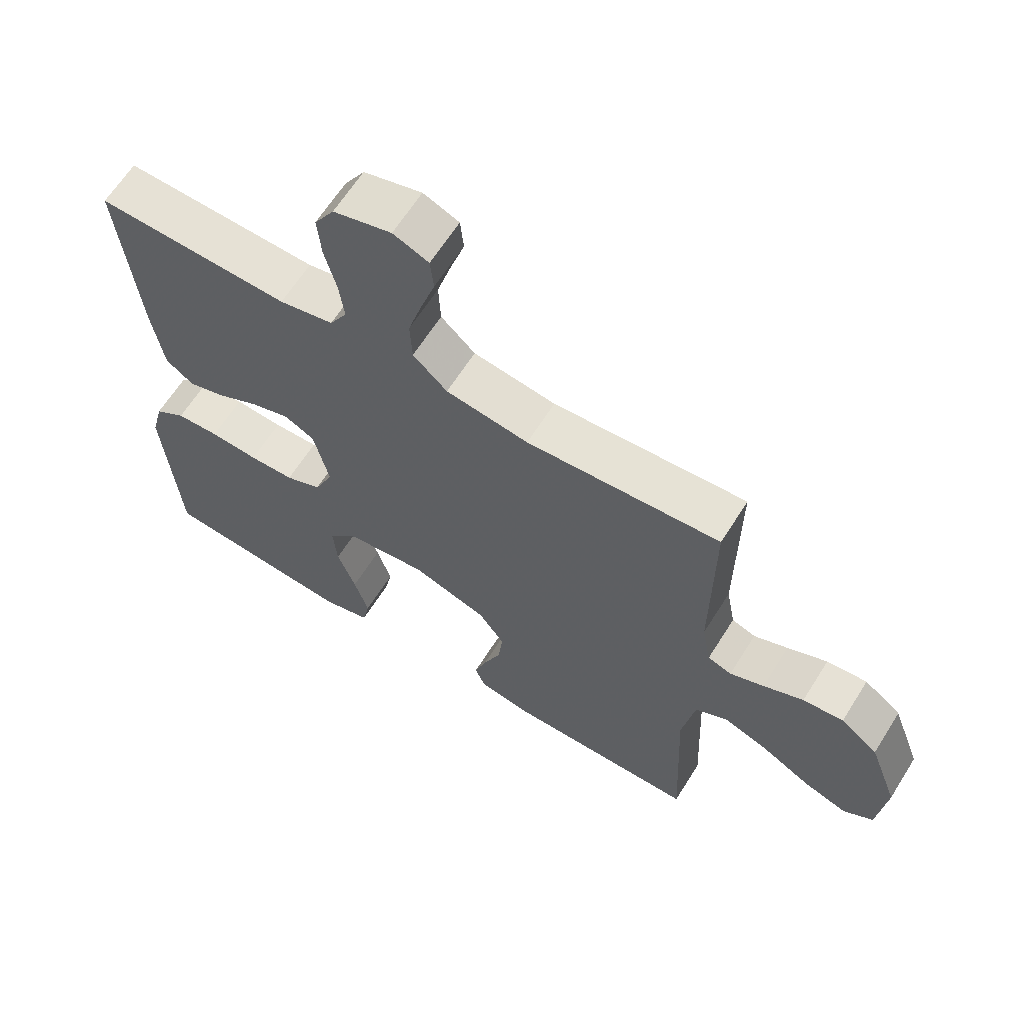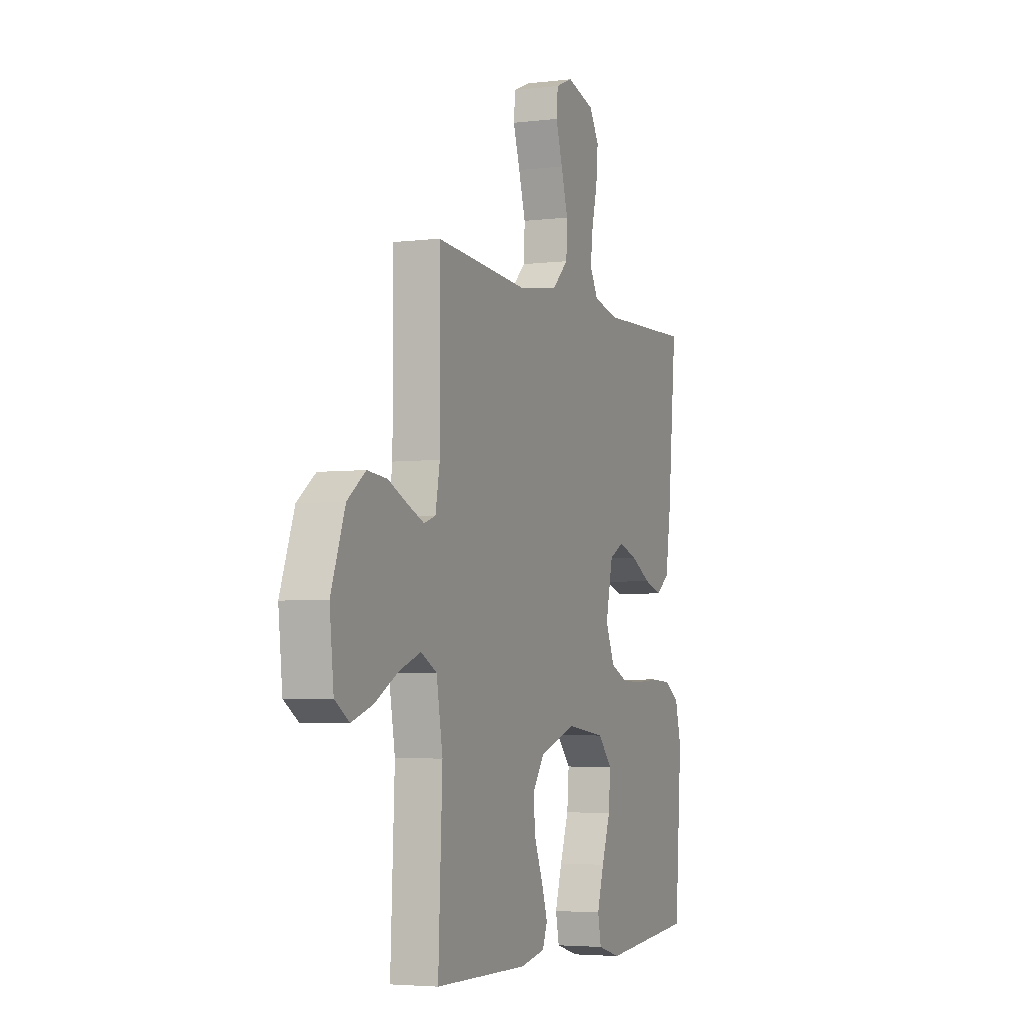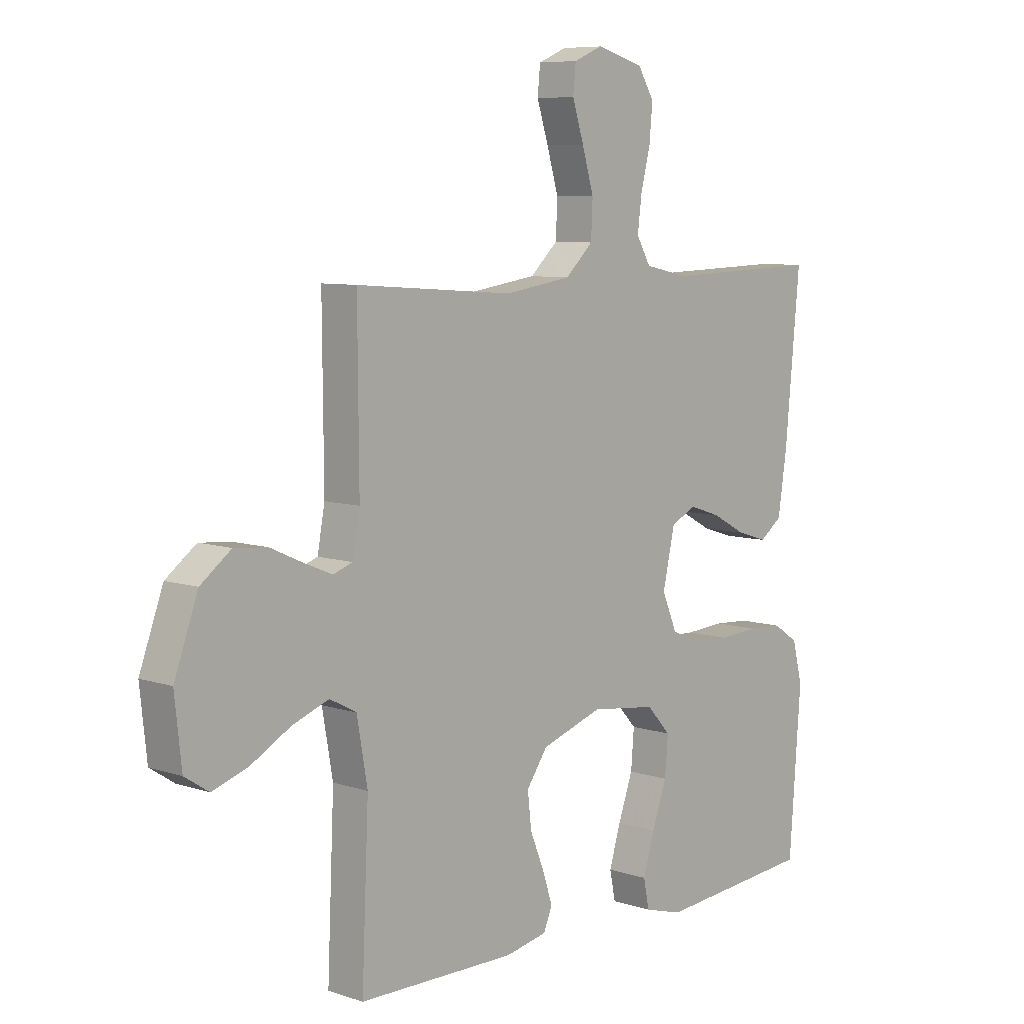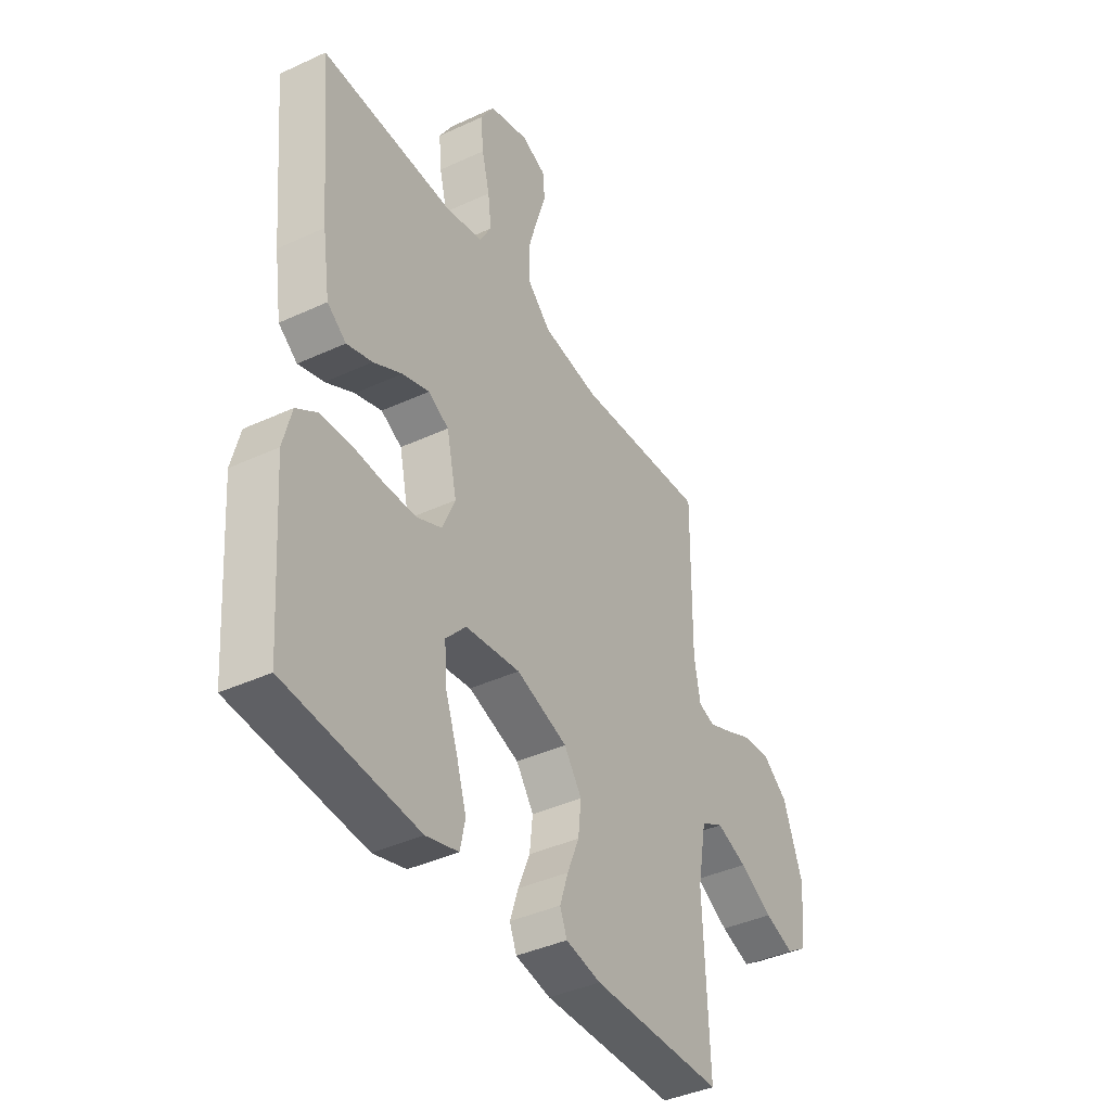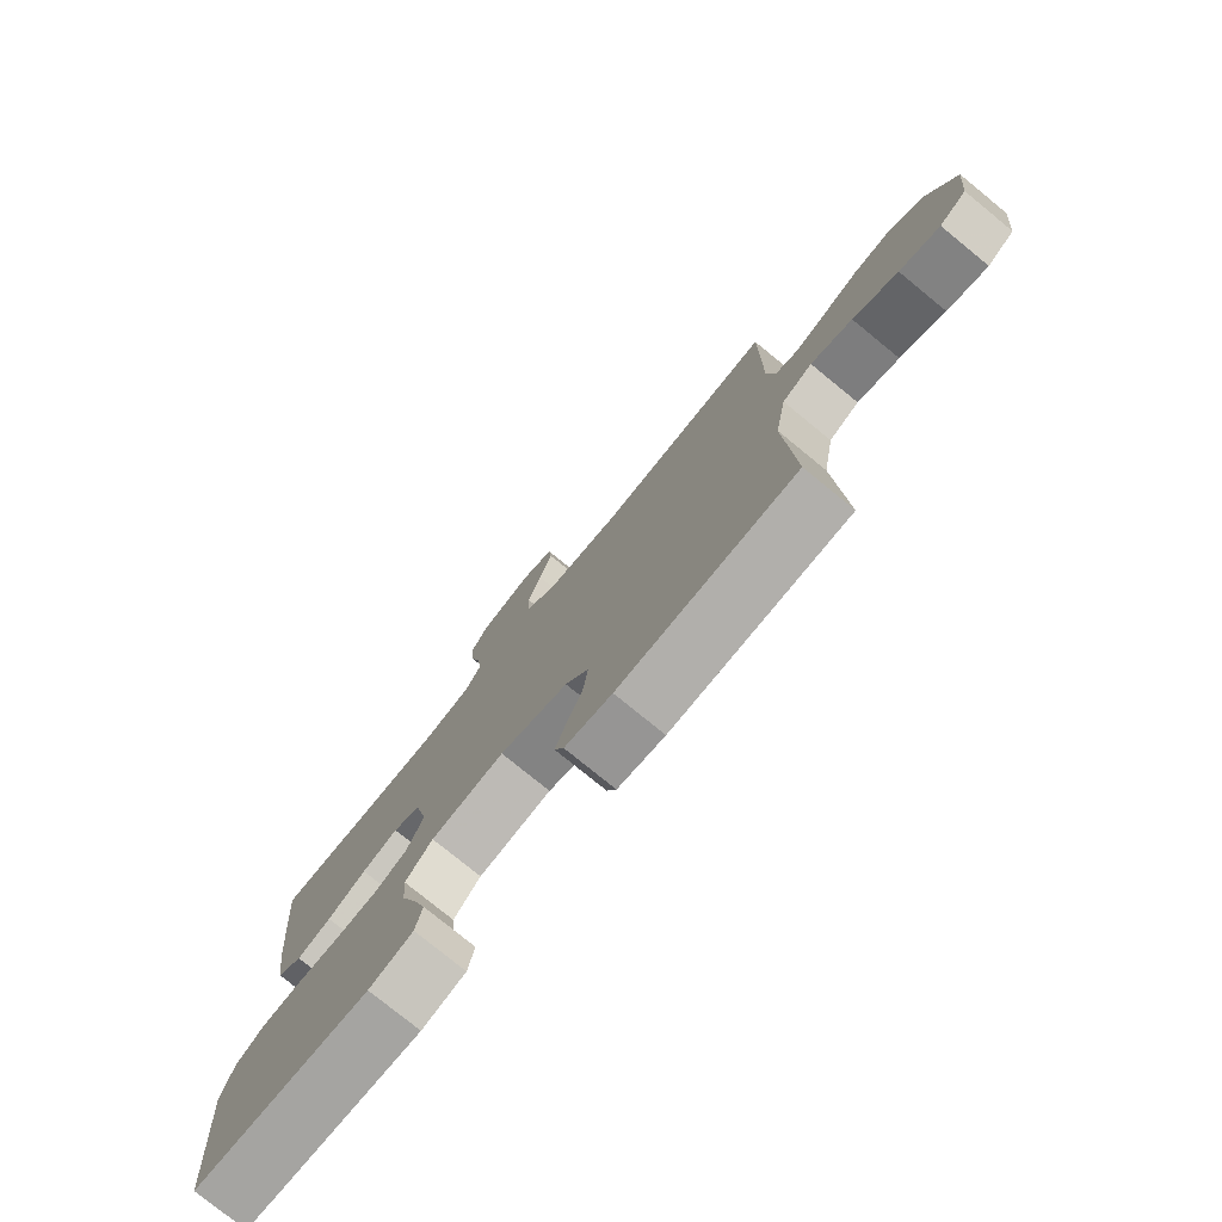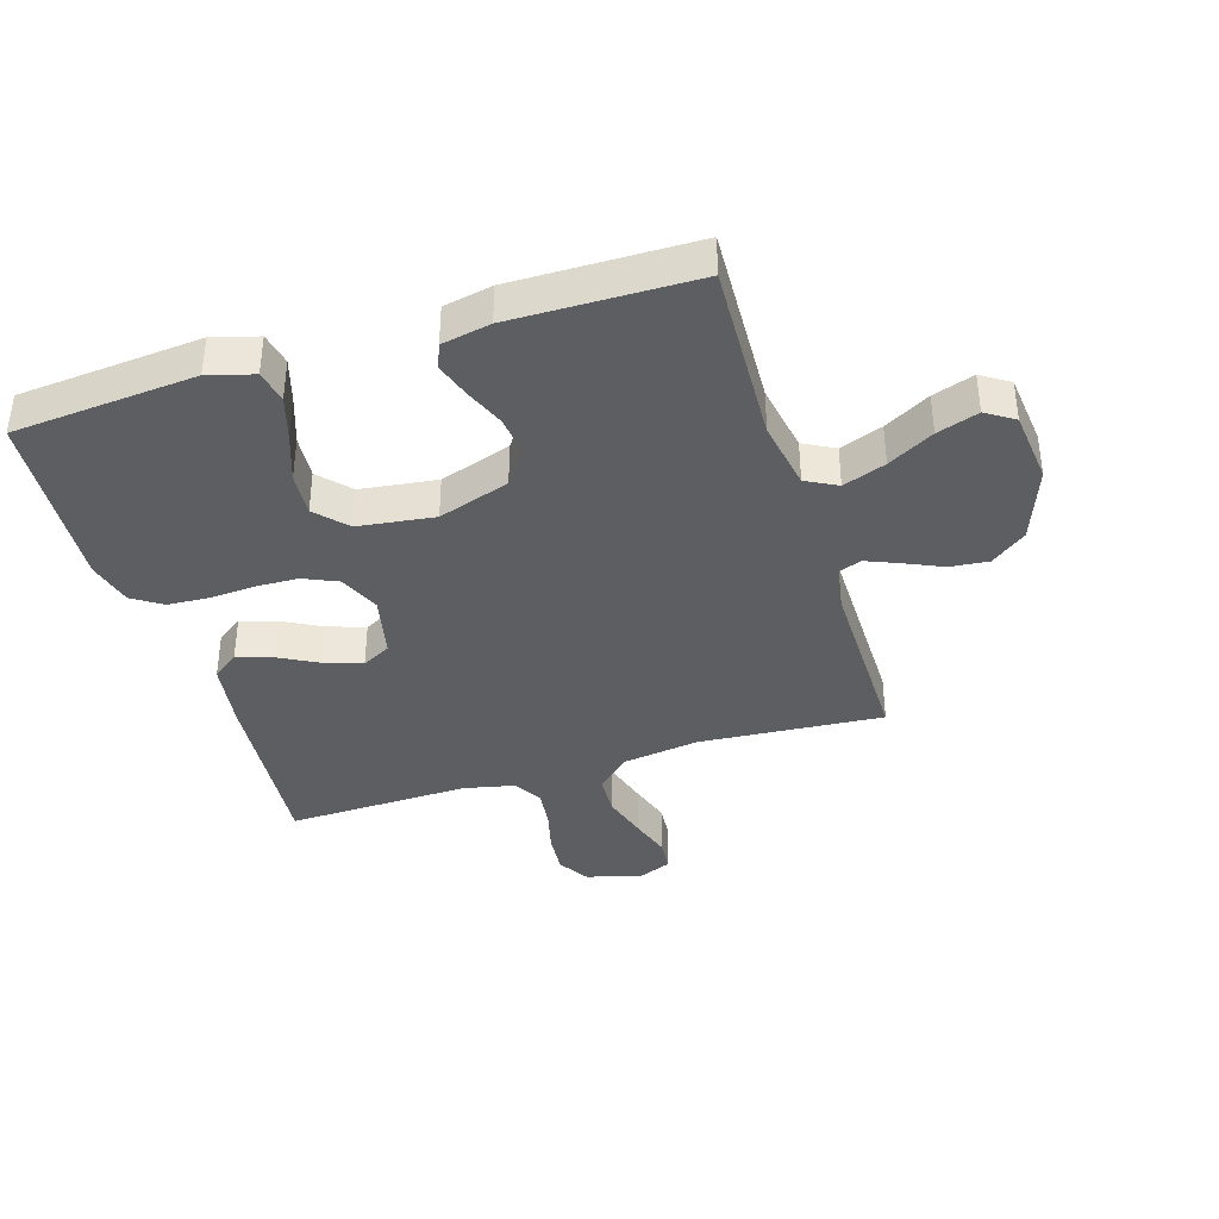
<metadata>
{"format":"obj","ext":"obj","renderer":"f3d","projection":"perspective","resolution":1024,"background":"white","views":[{"elev":63.9,"azim":-147.9,"up":"+Z"},{"elev":-4.2,"azim":-67.9,"up":"+Z"},{"elev":7.7,"azim":-47.3,"up":"+Z"},{"elev":-40.2,"azim":119.7,"up":"+Z"},{"elev":-77.7,"azim":-129.2,"up":"+Z"},{"elev":-38.2,"azim":-162.8,"up":"+Y"}]}
</metadata>
<code>
v 0.5 0.07 0.5
v 0.472 0.07 0.2
v 0.455 0.07 0.087
v 0.412 0.07 0.055
v 0.354 0.07 0.073
v 0.289 0.07 0.108
v 0.228 0.07 0.128
v 0.181 0.07 0.103
v 0.158 0.07 0
v 0.187 0.07 -0.067
v 0.243 0.07 -0.092
v 0.313 0.07 -0.094
v 0.388 0.07 -0.089
v 0.455 0.07 -0.093
v 0.503 0.07 -0.125
v 0.522 0.07 -0.2
v 0.5 0.07 -0.5
v 0.2 0.07 -0.526
v 0.126 0.07 -0.505
v 0.115 0.07 -0.451
v 0.137 0.07 -0.379
v 0.165 0.07 -0.3
v 0.171 0.07 -0.228
v 0.125 0.07 -0.178
v 0 0.07 -0.162
v -0.117 0.07 -0.201
v -0.157 0.07 -0.258
v -0.15 0.07 -0.323
v -0.123 0.07 -0.389
v -0.104 0.07 -0.447
v -0.12 0.07 -0.487
v -0.2 0.07 -0.503
v -0.5 0.07 -0.5
v -0.487 0.07 -0.2
v -0.507 0.07 -0.086
v -0.558 0.07 -0.059
v -0.628 0.07 -0.085
v -0.703 0.07 -0.127
v -0.771 0.07 -0.15
v -0.817 0.07 -0.12
v -0.83 0.07 0
v -0.785 0.07 0.123
v -0.727 0.07 0.167
v -0.664 0.07 0.161
v -0.602 0.07 0.133
v -0.549 0.07 0.111
v -0.512 0.07 0.124
v -0.498 0.07 0.2
v -0.5 0.07 0.5
v -0.2 0.07 0.478
v -0.072 0.07 0.497
v -0.019 0.07 0.547
v -0.016 0.07 0.615
v -0.038 0.07 0.69
v -0.06 0.07 0.759
v -0.055 0.07 0.811
v 0 0.07 0.834
v 0.09 0.07 0.809
v 0.121 0.07 0.758
v 0.115 0.07 0.691
v 0.097 0.07 0.62
v 0.089 0.07 0.556
v 0.116 0.07 0.509
v 0.2 0.07 0.491
v 0.5 0 0.5
v 0.472 0 0.2
v 0.455 0 0.087
v 0.412 0 0.055
v 0.354 0 0.073
v 0.289 0 0.108
v 0.228 0 0.128
v 0.181 0 0.103
v 0.158 0 0
v 0.187 0 -0.067
v 0.243 0 -0.092
v 0.313 0 -0.094
v 0.388 0 -0.089
v 0.455 0 -0.093
v 0.503 0 -0.125
v 0.522 0 -0.2
v 0.5 0 -0.5
v 0.2 0 -0.526
v 0.126 0 -0.505
v 0.115 0 -0.451
v 0.137 0 -0.379
v 0.165 0 -0.3
v 0.171 0 -0.228
v 0.125 0 -0.178
v 0 0 -0.162
v -0.117 0 -0.201
v -0.157 0 -0.258
v -0.15 0 -0.323
v -0.123 0 -0.389
v -0.104 0 -0.447
v -0.12 0 -0.487
v -0.2 0 -0.503
v -0.5 0 -0.5
v -0.487 0 -0.2
v -0.507 0 -0.086
v -0.558 0 -0.059
v -0.628 0 -0.085
v -0.703 0 -0.127
v -0.771 0 -0.15
v -0.817 0 -0.12
v -0.83 0 0
v -0.785 0 0.123
v -0.727 0 0.167
v -0.664 0 0.161
v -0.602 0 0.133
v -0.549 0 0.111
v -0.512 0 0.124
v -0.498 0 0.2
v -0.5 0 0.5
v -0.2 0 0.478
v -0.072 0 0.497
v -0.019 0 0.547
v -0.016 0 0.615
v -0.038 0 0.69
v -0.06 0 0.759
v -0.055 0 0.811
v 0 0 0.834
v 0.09 0 0.809
v 0.121 0 0.758
v 0.115 0 0.691
v 0.097 0 0.62
v 0.089 0 0.556
v 0.116 0 0.509
v 0.2 0 0.491
f 59 60 61
f 58 59 61
f 57 58 61
f 56 57 61
f 55 56 61
f 54 55 61
f 53 54 61 62
f 52 53 62 63
f 48 49 50
f 47 48 50 51
f 43 44 45
f 42 43 45
f 41 42 45
f 40 41 45
f 39 40 45
f 38 39 45
f 37 38 45
f 36 37 45 46
f 35 36 46 47
f 32 33 34
f 31 32 34
f 30 31 34
f 29 30 34
f 28 29 34
f 34 35 47
f 28 34 47
f 27 28 47
f 20 21 22
f 19 20 22
f 18 19 22
f 17 18 22
f 16 17 22
f 15 16 22
f 14 15 22
f 13 14 22
f 12 13 22
f 11 12 22 23
f 10 11 23 24
f 4 5 6
f 3 4 6
f 2 3 6
f 1 2 6
f 64 1 6
f 63 64 6 7
f 63 7 8
f 52 63 8
f 51 52 8
f 26 27 47 51
f 51 8 9
f 26 51 9
f 25 26 9
f 9 10 24 25
f 125 124 123
f 125 123 122
f 125 122 121
f 125 121 120
f 125 120 119
f 125 119 118
f 126 125 118 117
f 127 126 117 116
f 114 113 112
f 115 114 112 111
f 109 108 107
f 109 107 106
f 109 106 105
f 109 105 104
f 109 104 103
f 109 103 102
f 109 102 101
f 110 109 101 100
f 111 110 100 99
f 98 97 96
f 98 96 95
f 98 95 94
f 98 94 93
f 98 93 92
f 111 99 98
f 111 98 92
f 111 92 91
f 86 85 84
f 86 84 83
f 86 83 82
f 86 82 81
f 86 81 80
f 86 80 79
f 86 79 78
f 86 78 77
f 86 77 76
f 87 86 76 75
f 88 87 75 74
f 70 69 68
f 70 68 67
f 70 67 66
f 70 66 65
f 70 65 128
f 71 70 128 127
f 72 71 127
f 72 127 116
f 72 116 115
f 115 111 91 90
f 73 72 115
f 73 115 90
f 73 90 89
f 89 88 74 73
f 1 65 66 2
f 2 66 67 3
f 3 67 68 4
f 4 68 69 5
f 5 69 70 6
f 6 70 71 7
f 7 71 72 8
f 8 72 73 9
f 9 73 74 10
f 10 74 75 11
f 11 75 76 12
f 12 76 77 13
f 13 77 78 14
f 14 78 79 15
f 15 79 80 16
f 16 80 81 17
f 17 81 82 18
f 18 82 83 19
f 19 83 84 20
f 20 84 85 21
f 21 85 86 22
f 22 86 87 23
f 23 87 88 24
f 24 88 89 25
f 25 89 90 26
f 26 90 91 27
f 27 91 92 28
f 28 92 93 29
f 29 93 94 30
f 30 94 95 31
f 31 95 96 32
f 32 96 97 33
f 33 97 98 34
f 34 98 99 35
f 35 99 100 36
f 36 100 101 37
f 37 101 102 38
f 38 102 103 39
f 39 103 104 40
f 40 104 105 41
f 41 105 106 42
f 42 106 107 43
f 43 107 108 44
f 44 108 109 45
f 45 109 110 46
f 46 110 111 47
f 47 111 112 48
f 48 112 113 49
f 49 113 114 50
f 50 114 115 51
f 51 115 116 52
f 52 116 117 53
f 53 117 118 54
f 54 118 119 55
f 55 119 120 56
f 56 120 121 57
f 57 121 122 58
f 58 122 123 59
f 59 123 124 60
f 60 124 125 61
f 61 125 126 62
f 62 126 127 63
f 63 127 128 64
f 64 128 65 1

</code>
